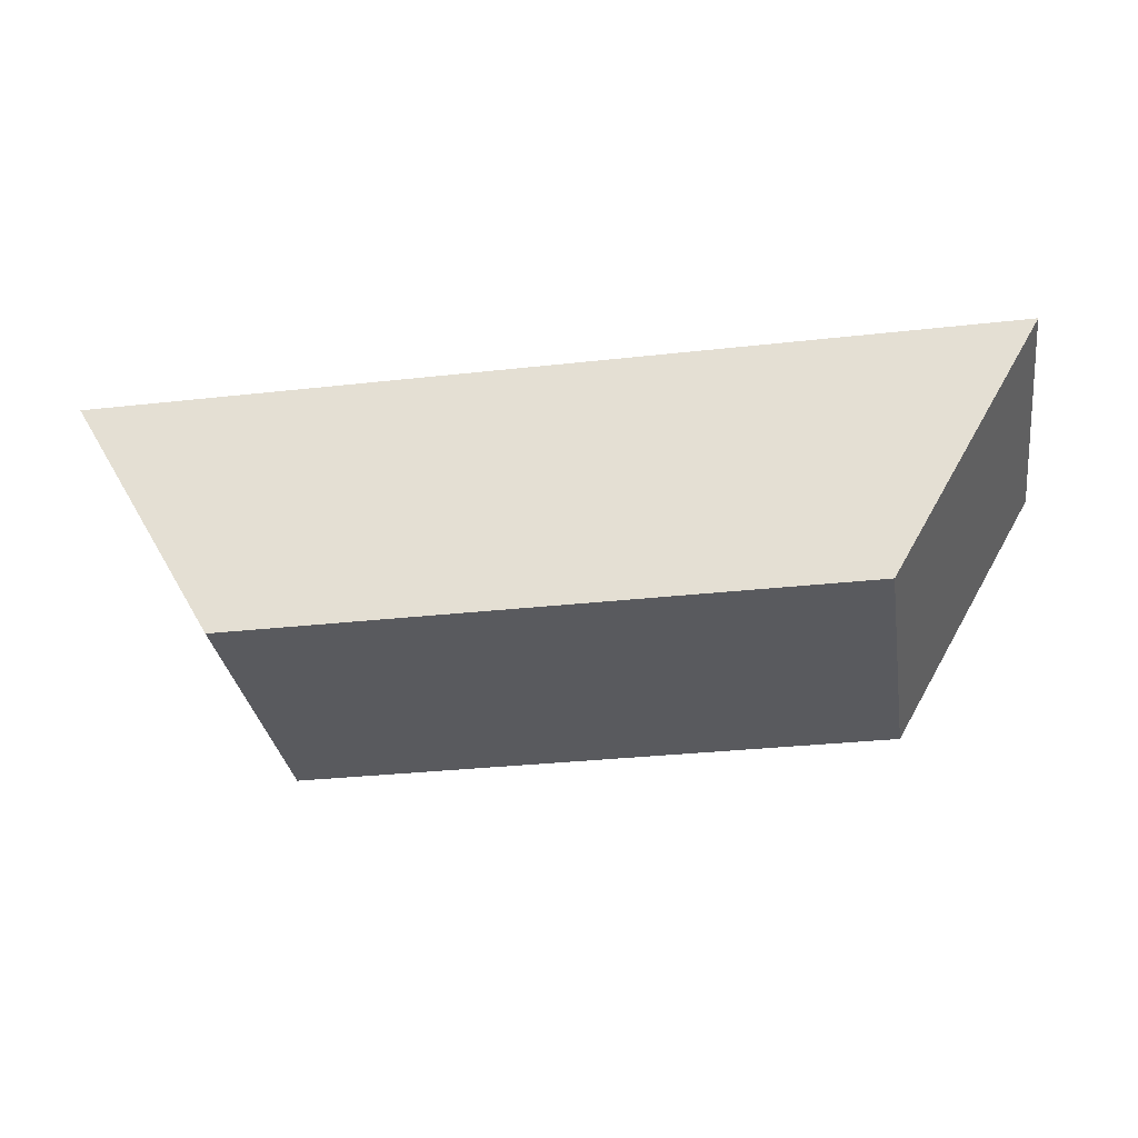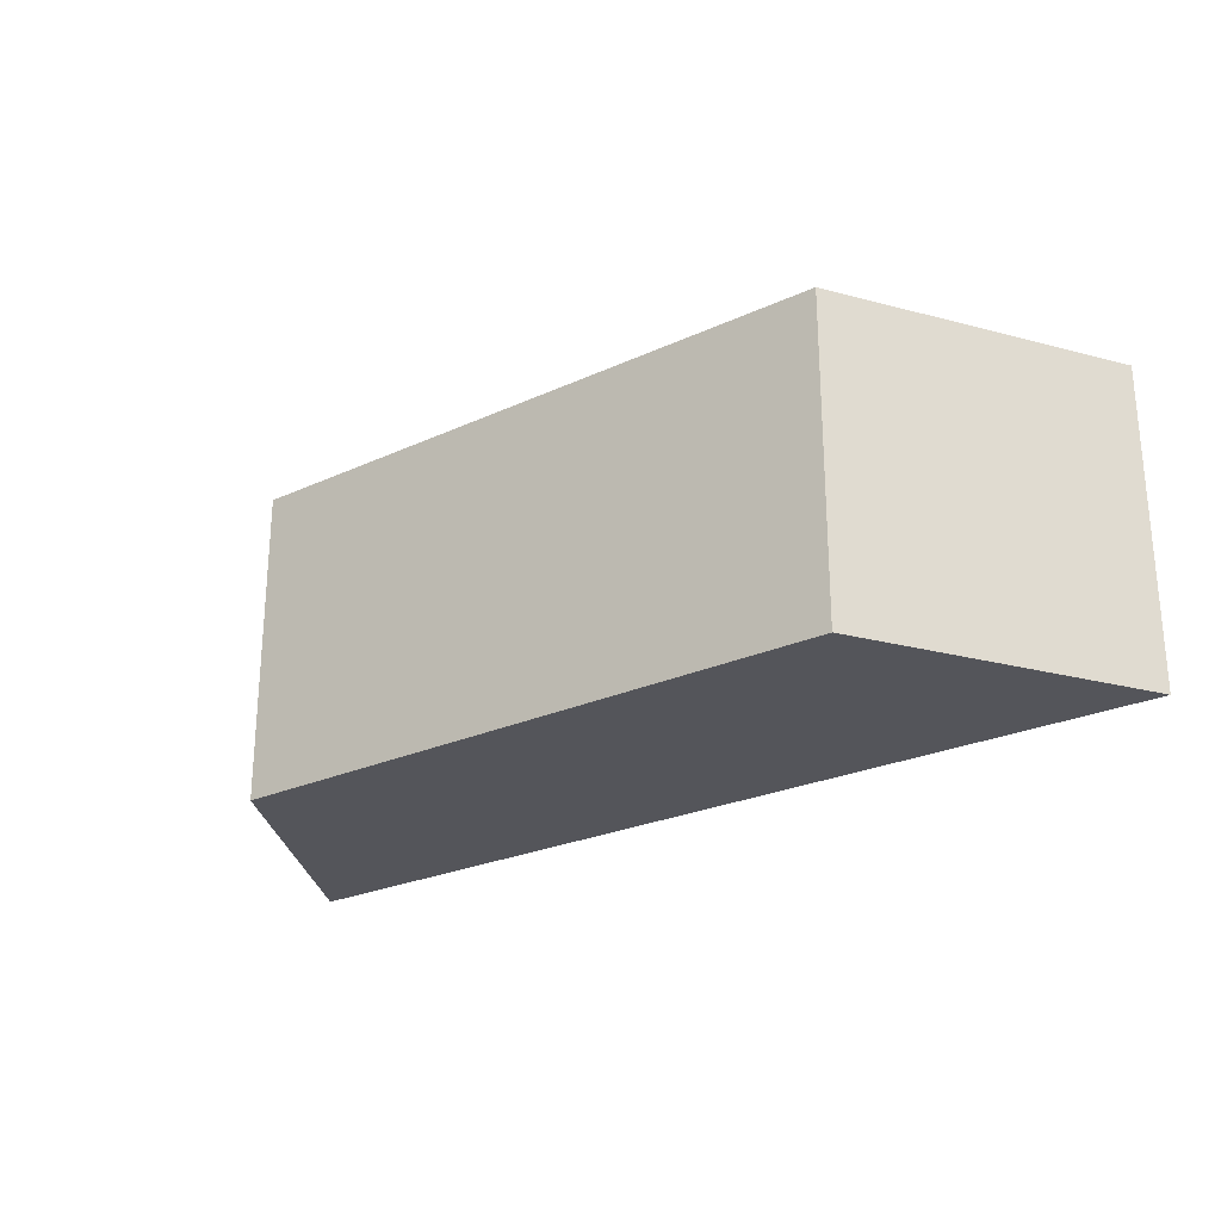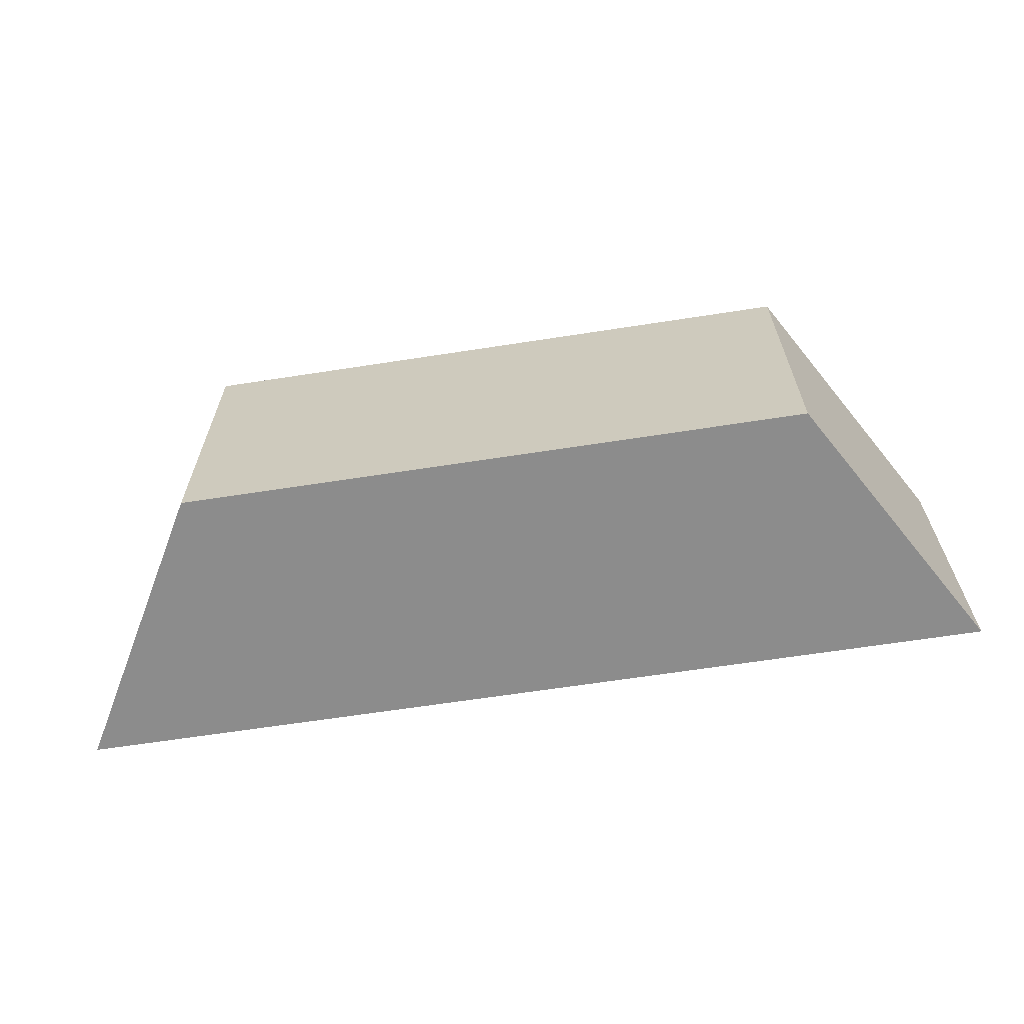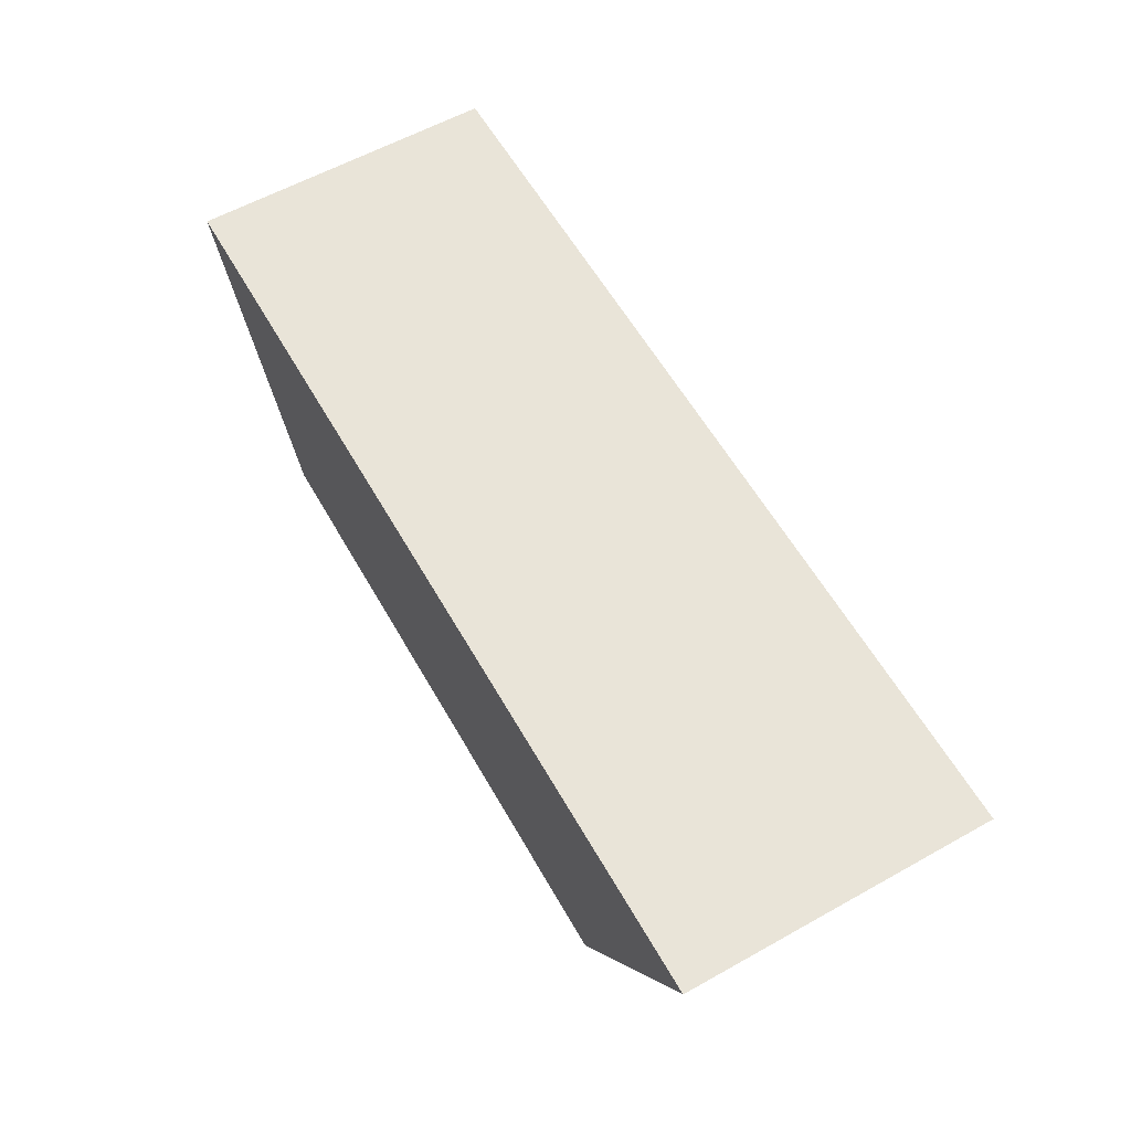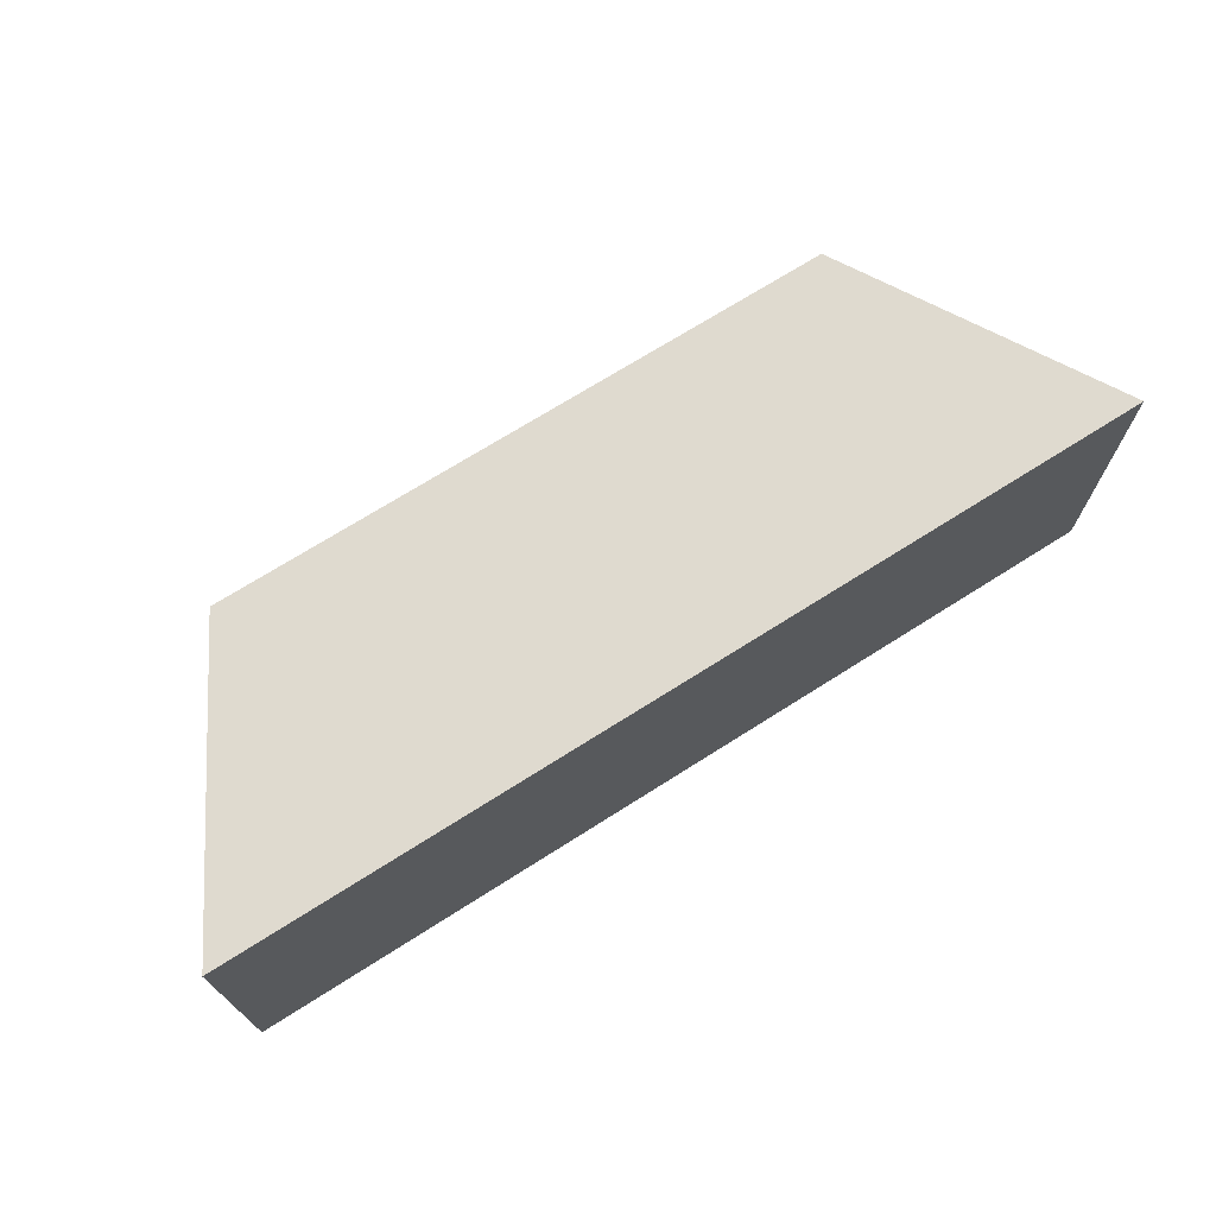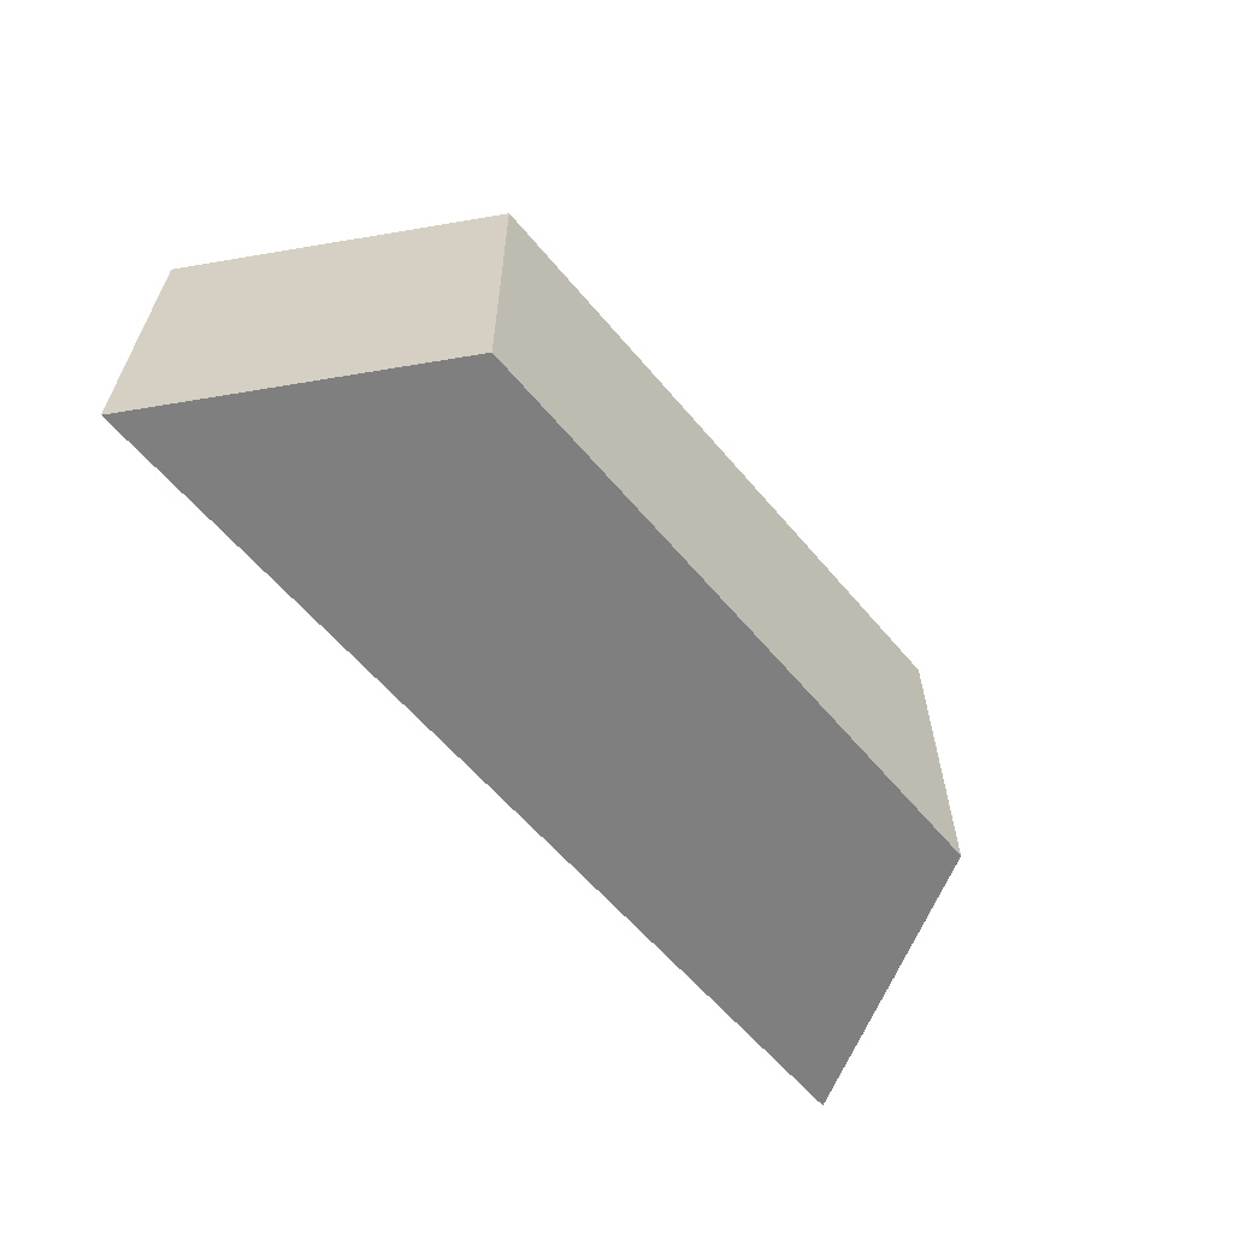
<metadata>
{"format":"obj","ext":"obj","renderer":"f3d","projection":"perspective","resolution":1024,"background":"white","views":[{"elev":-31.8,"azim":-171.1,"up":"+Z"},{"elev":-25.0,"azim":-143.2,"up":"+Y"},{"elev":-64.2,"azim":-171.1,"up":"+Y"},{"elev":60.0,"azim":60.3,"up":"+Z"},{"elev":70.8,"azim":-32.4,"up":"+Y"},{"elev":-59.8,"azim":129.8,"up":"+Y"}]}
</metadata>
<code>
v 4 0 0
v 0 0 0
v 0 2 0
v 4 2 0
v 5 0 1.732
v 4 0 0
v 4 2 0
v 5 2 1.732
v 0 2 0
v -1 2 1.732
v 5 2 1.732
v 4 2 0
v -1 0 1.732
v 5 0 1.732
v 5 2 1.732
v -1 2 1.732
v -1 0 1.732
v 0 0 0
v 4 0 0
v 5 0 1.732
v 0 0 0
v -1 0 1.732
v -1 2 1.732
v 0 2 0
f 1 2 4
f 4 2 3
f 5 6 8
f 8 6 7
f 9 10 12
f 12 10 11
f 13 14 16
f 16 14 15
f 18 19 17
f 17 19 20
f 21 22 24
f 24 22 23

</code>
